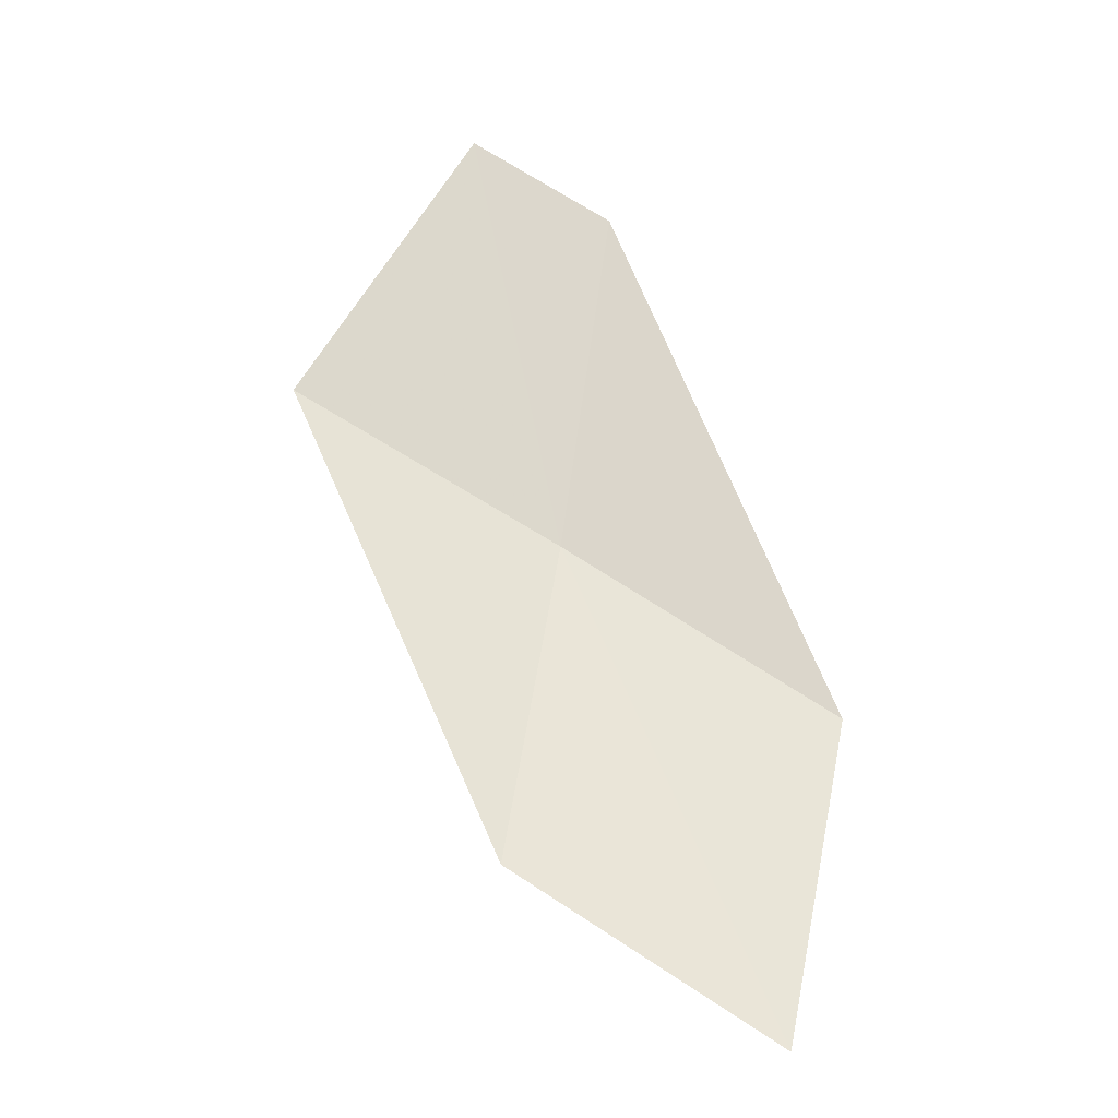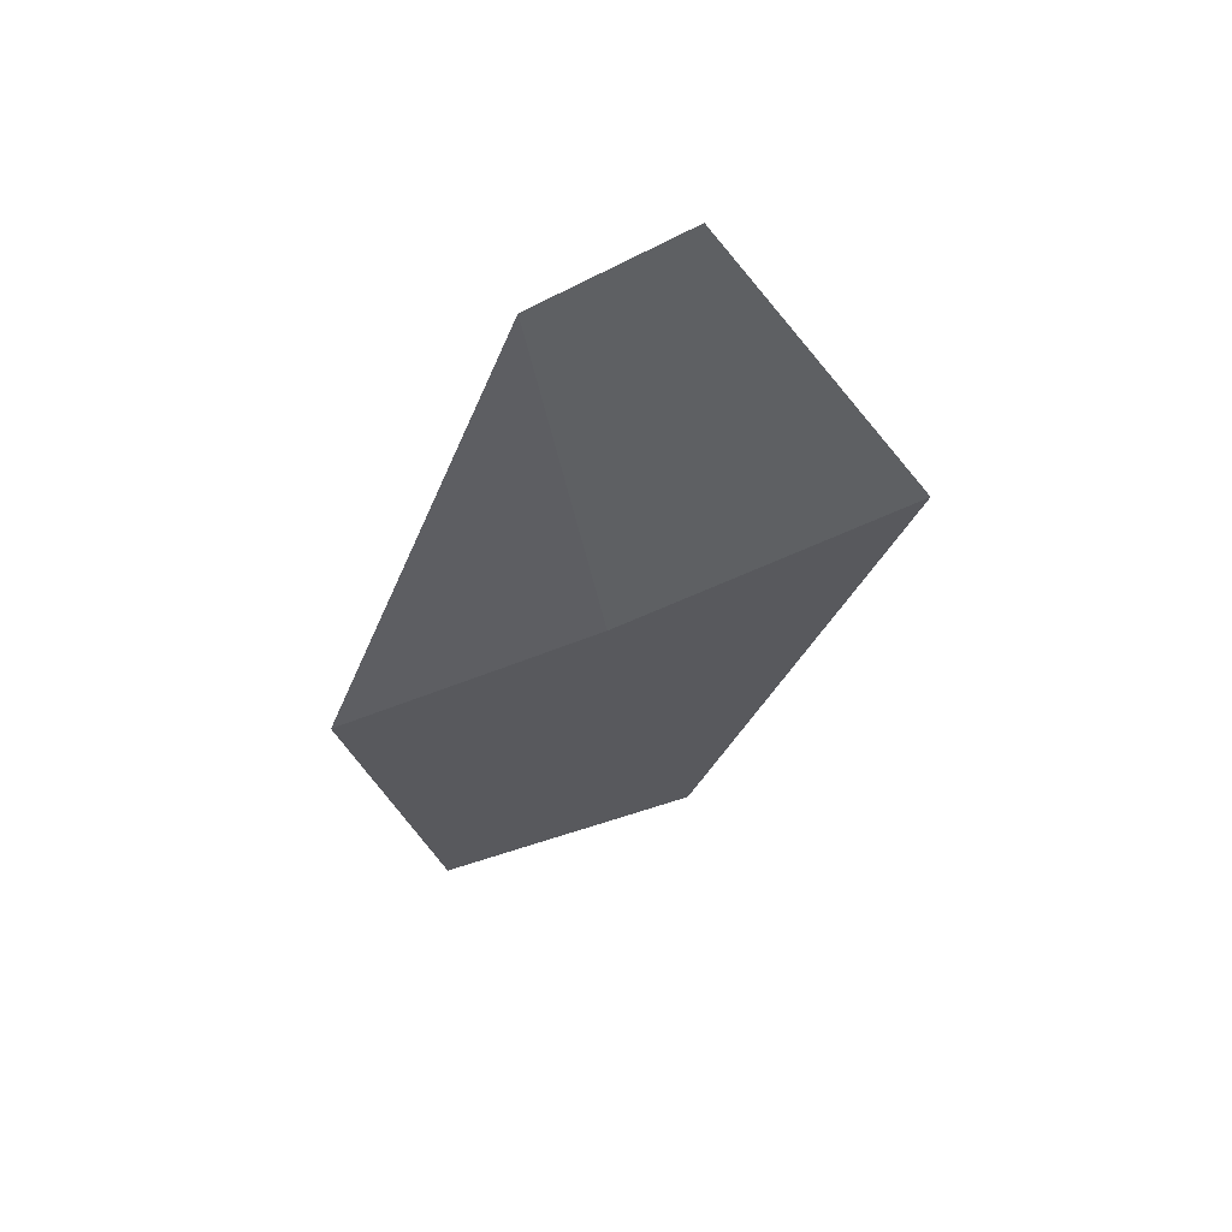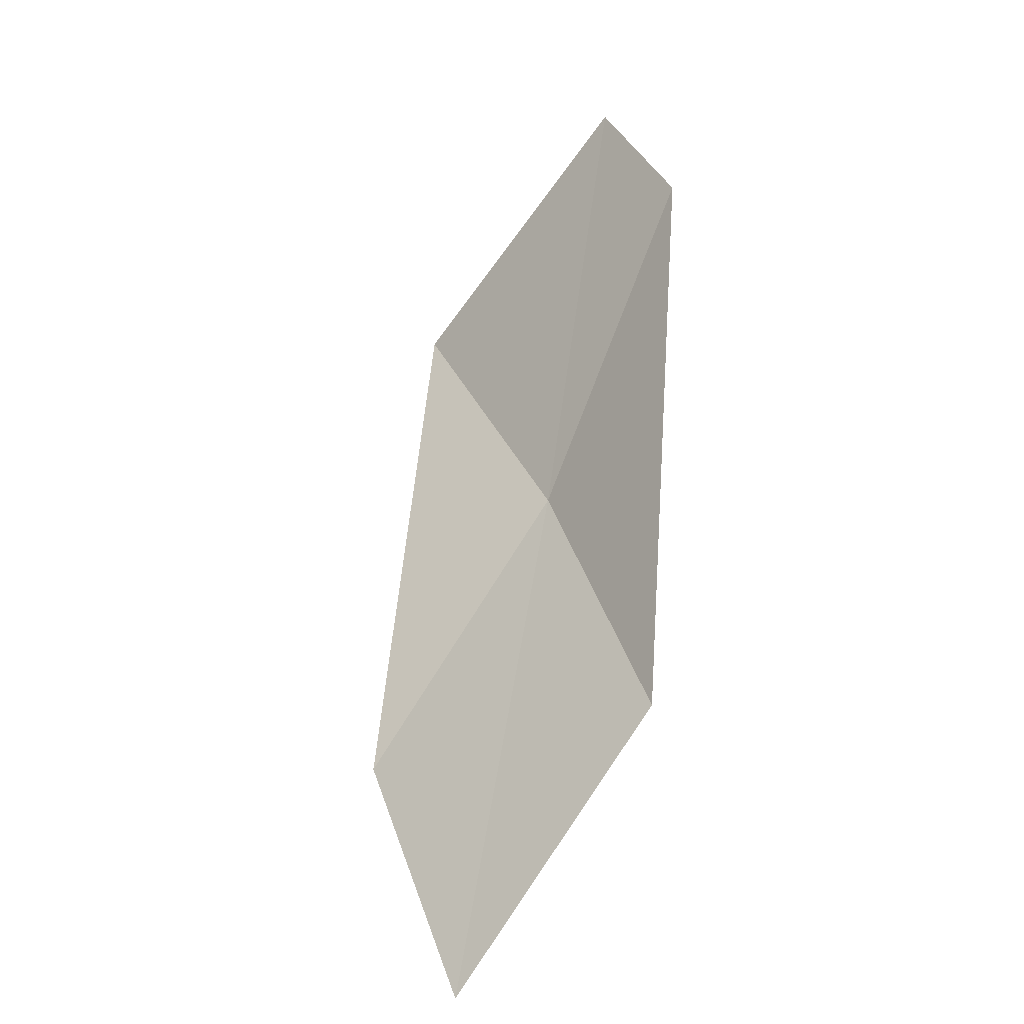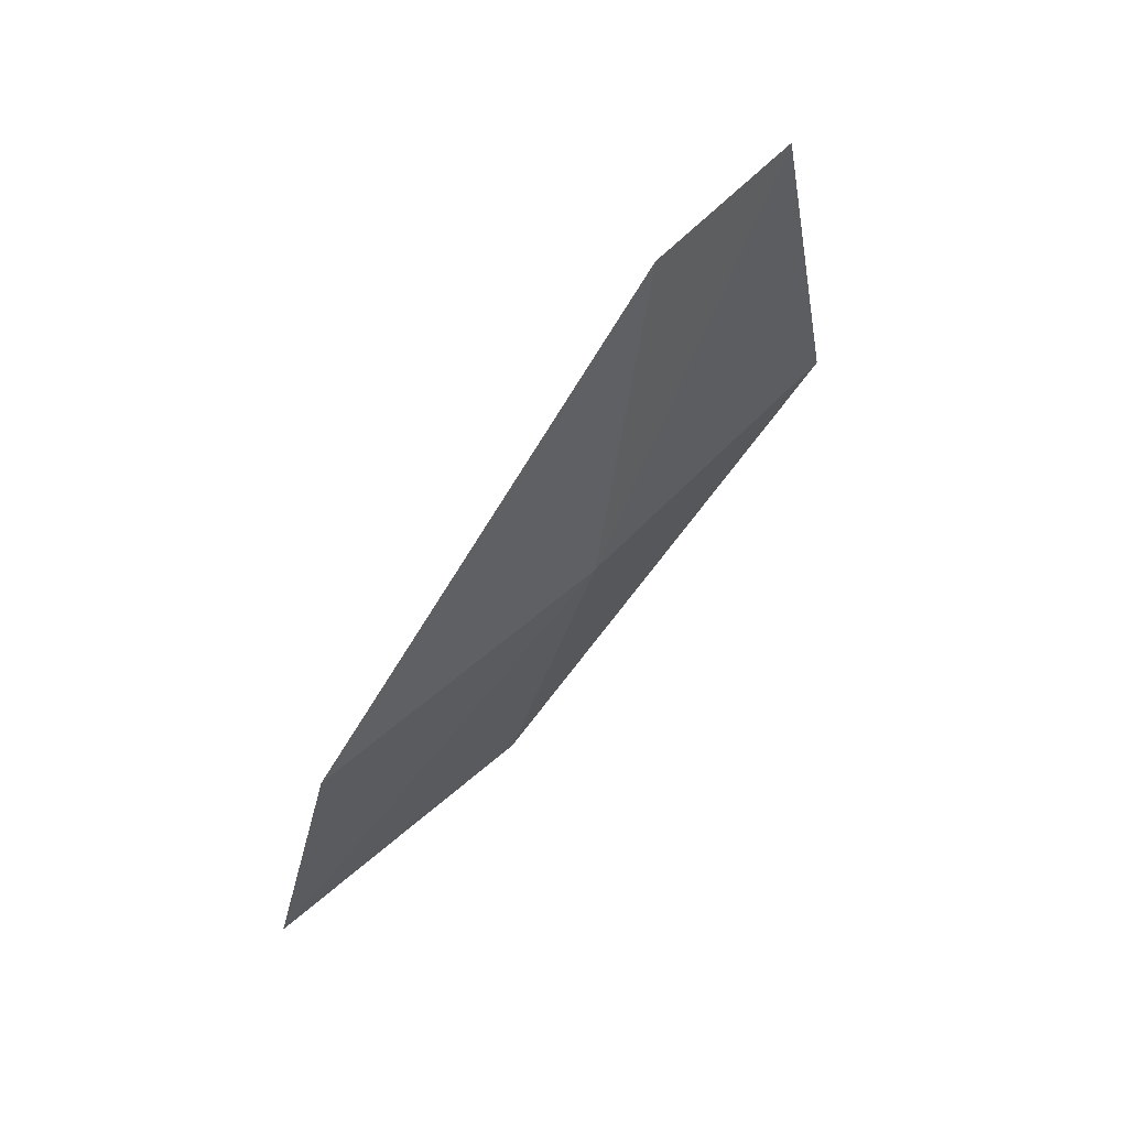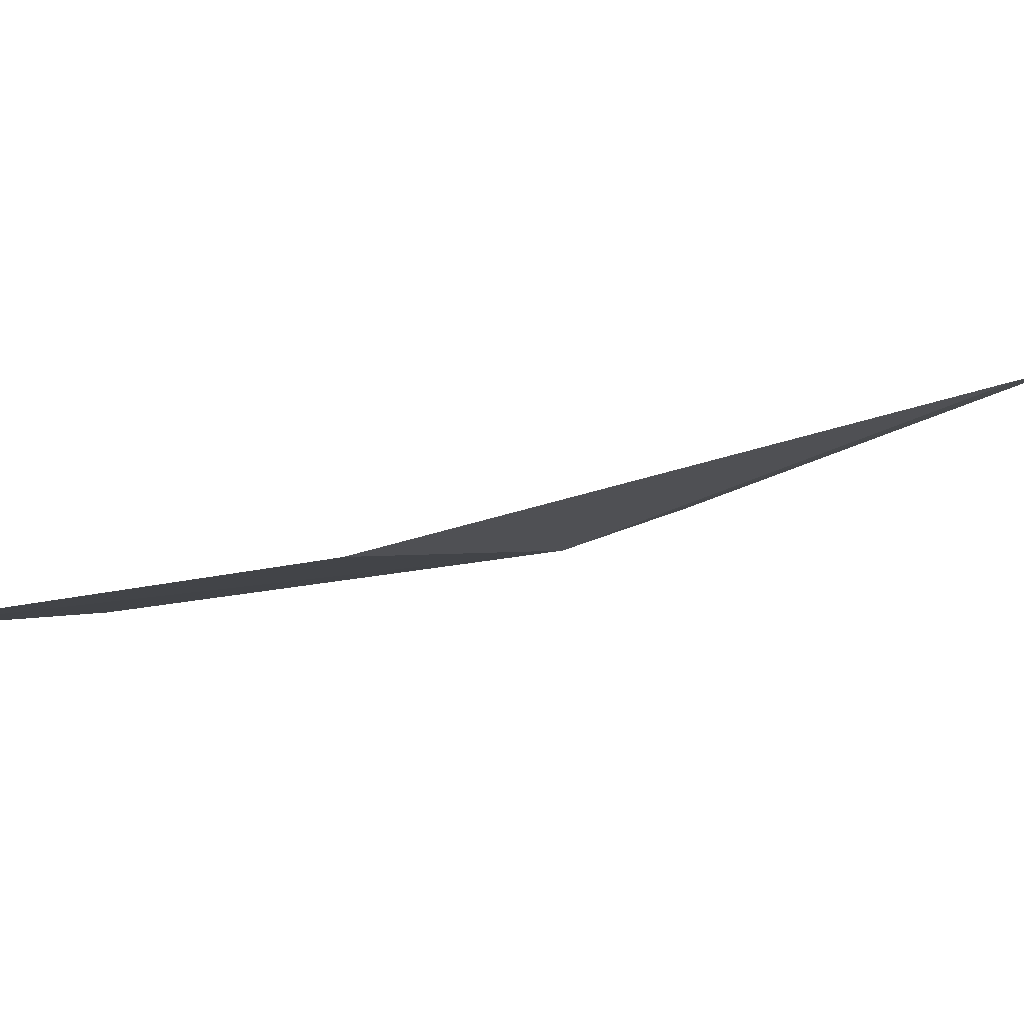
<metadata>
{"format":"obj","ext":"obj","renderer":"f3d","projection":"perspective","resolution":1024,"background":"white","views":[{"elev":3.9,"azim":-81.5,"up":"+Y"},{"elev":27.3,"azim":105.8,"up":"+Y"},{"elev":7.7,"azim":-26.8,"up":"+Y"},{"elev":22.7,"azim":56.7,"up":"+Y"},{"elev":73.9,"azim":48.3,"up":"+Z"}]}
</metadata>
<code>
v 14.82 119.6 3.056
v 13.73 118 2.909
v 13.56 117.1 4.398
v 14.62 118.7 4.621
v 15.56 121.4 3.231
v 14.76 120.4 1.548
v 15.54 121.9 2.434
f 1 2 3
f 1 3 4
f 1 4 5
f 1 6 2
f 1 5 7
f 1 7 6

</code>
